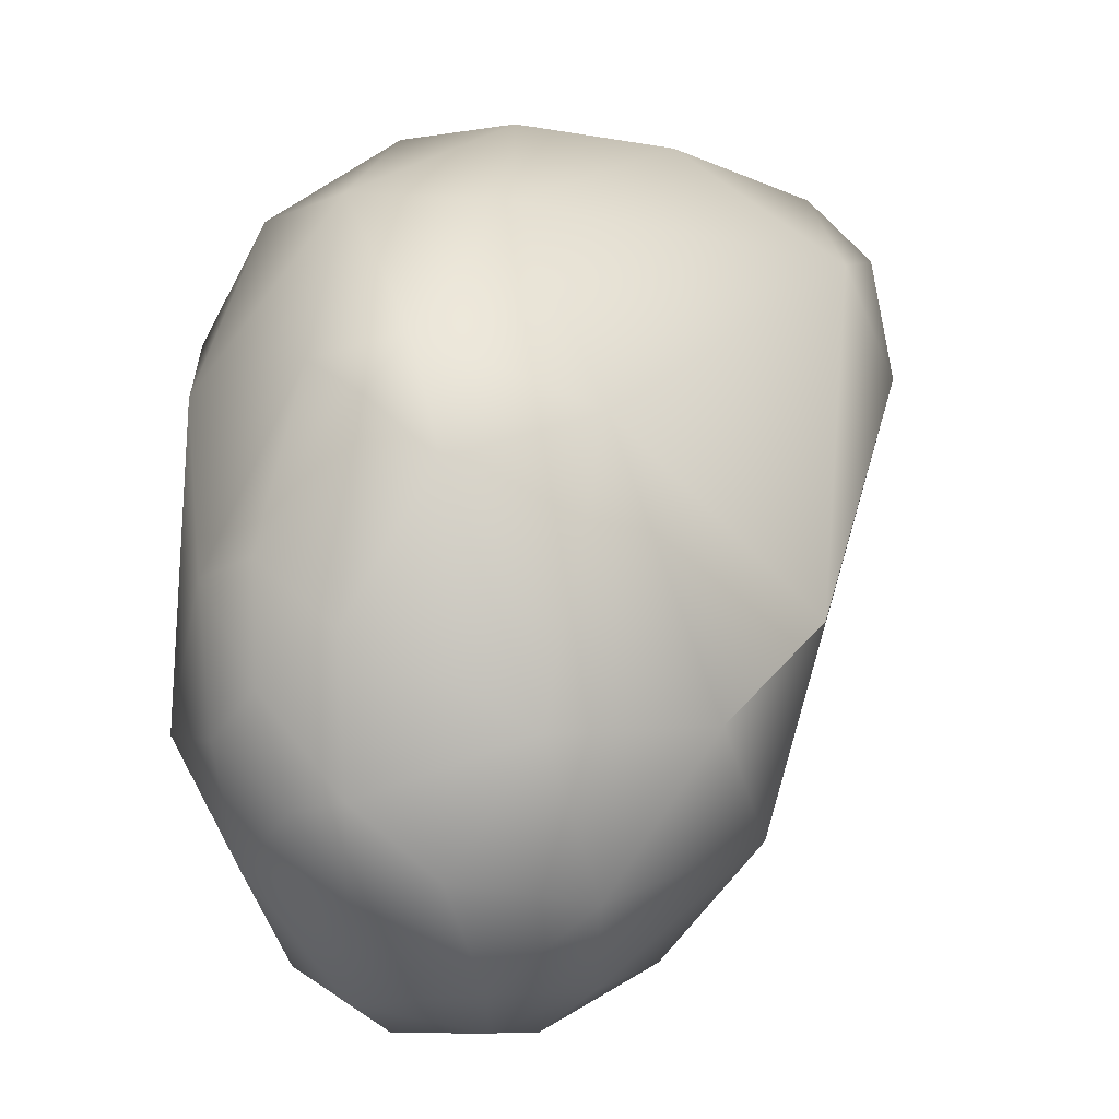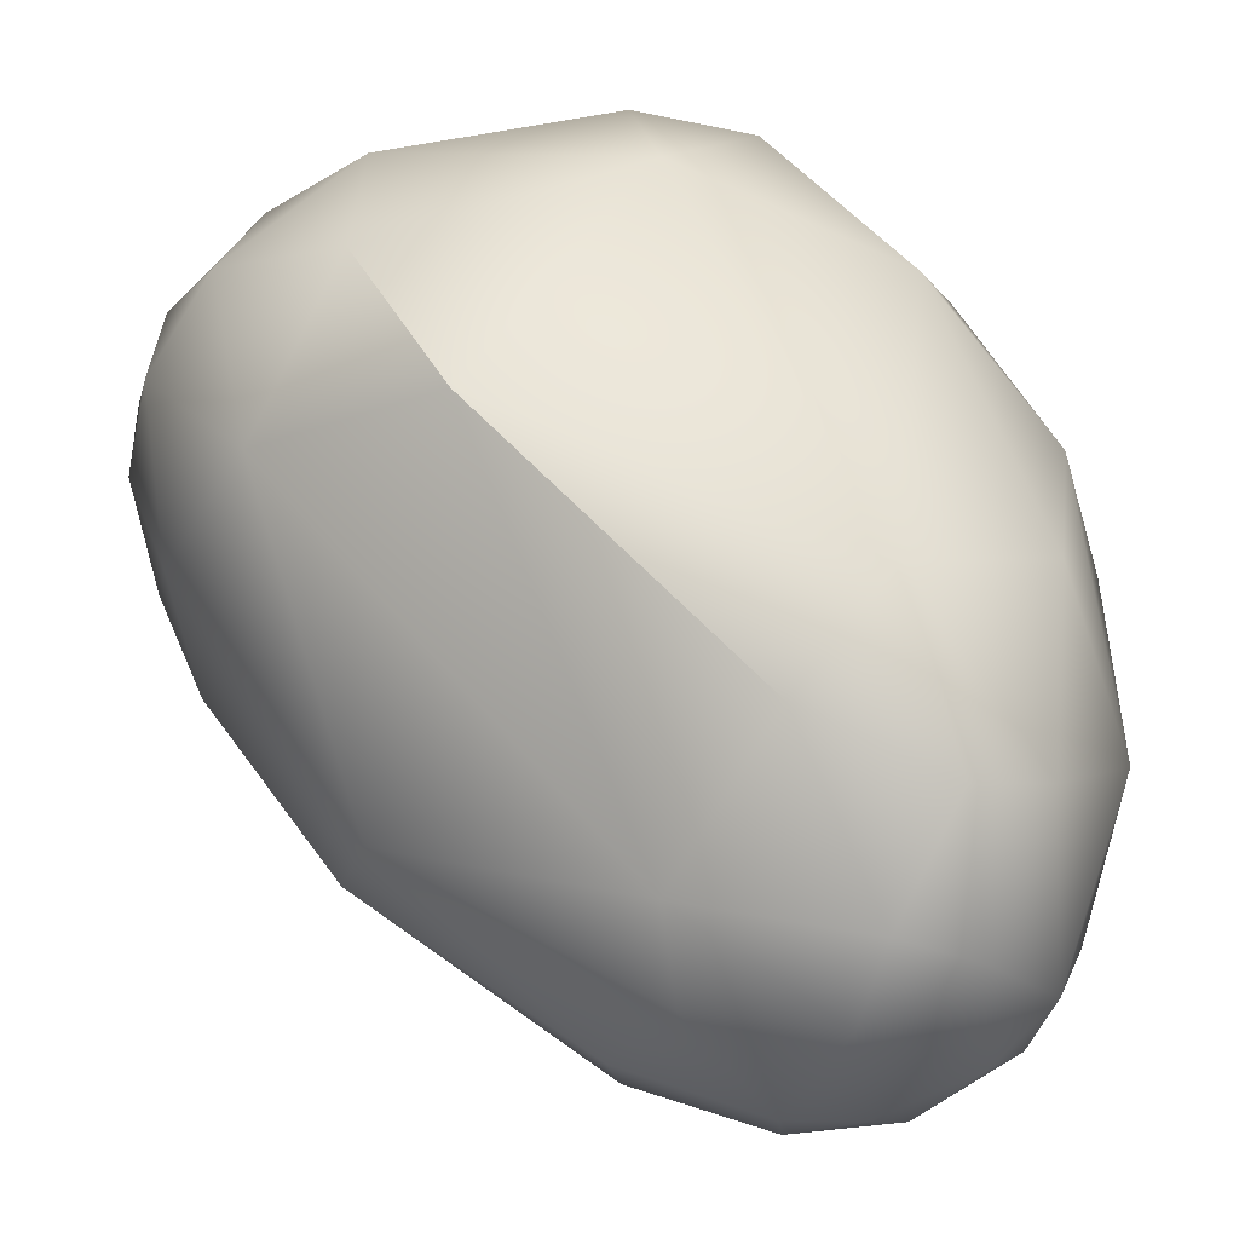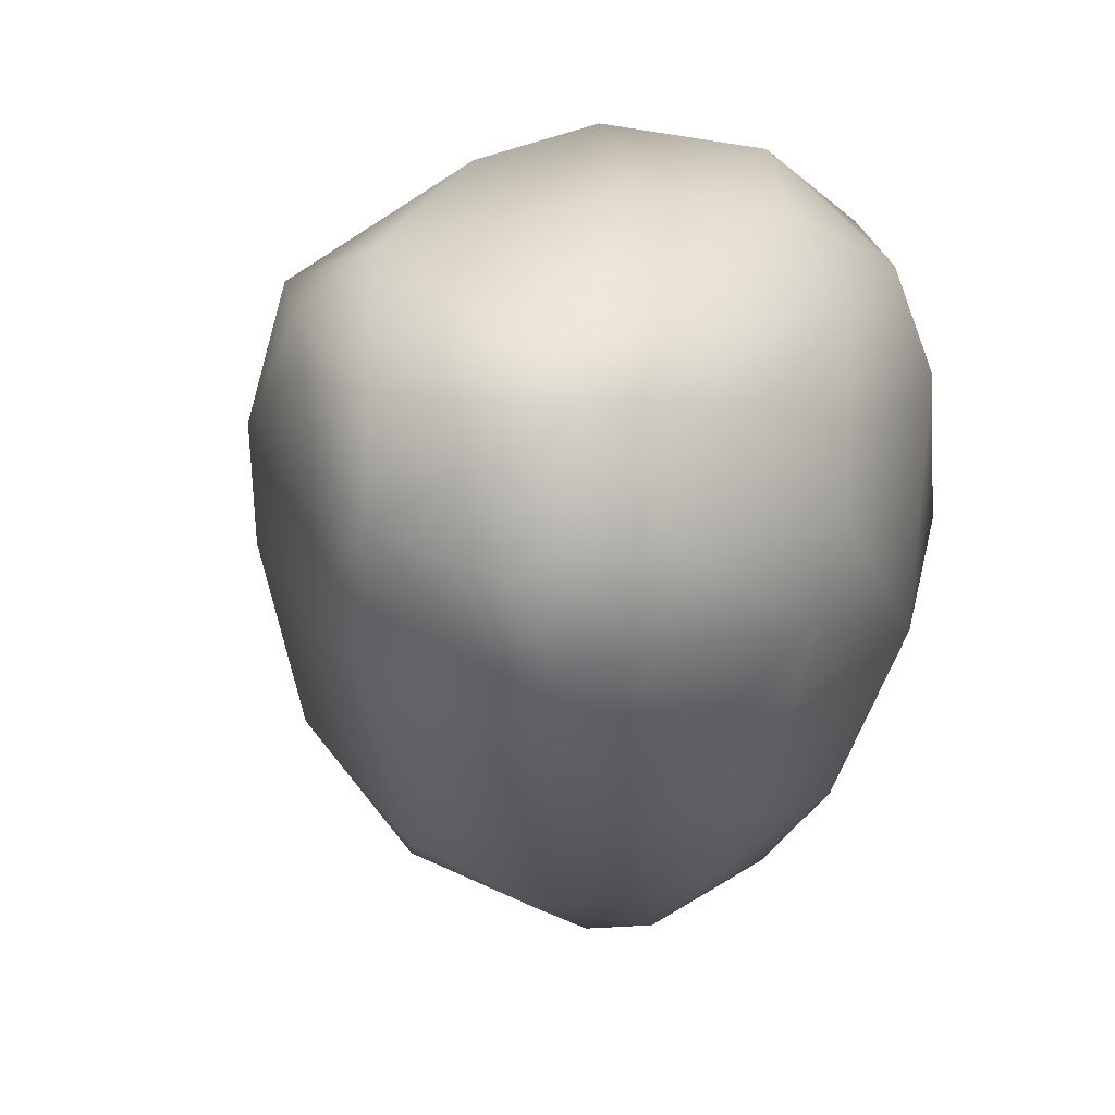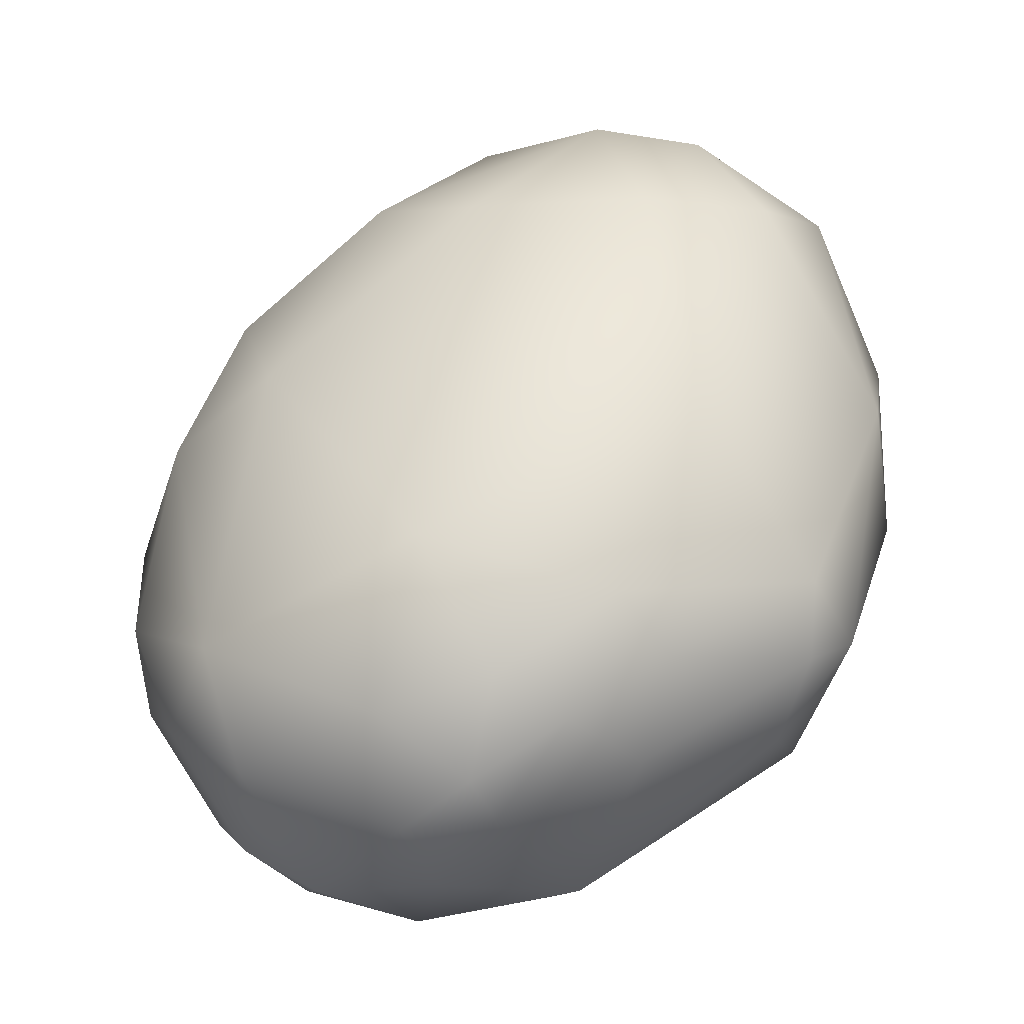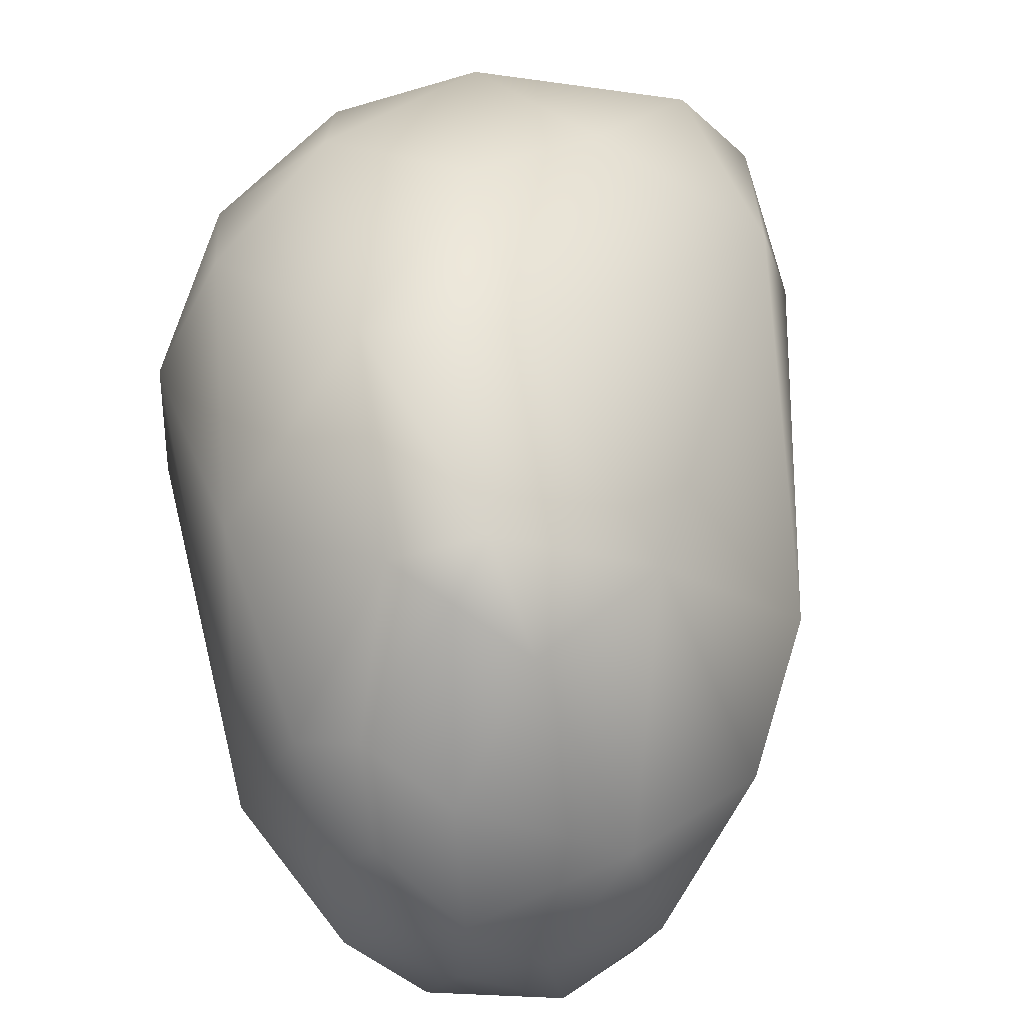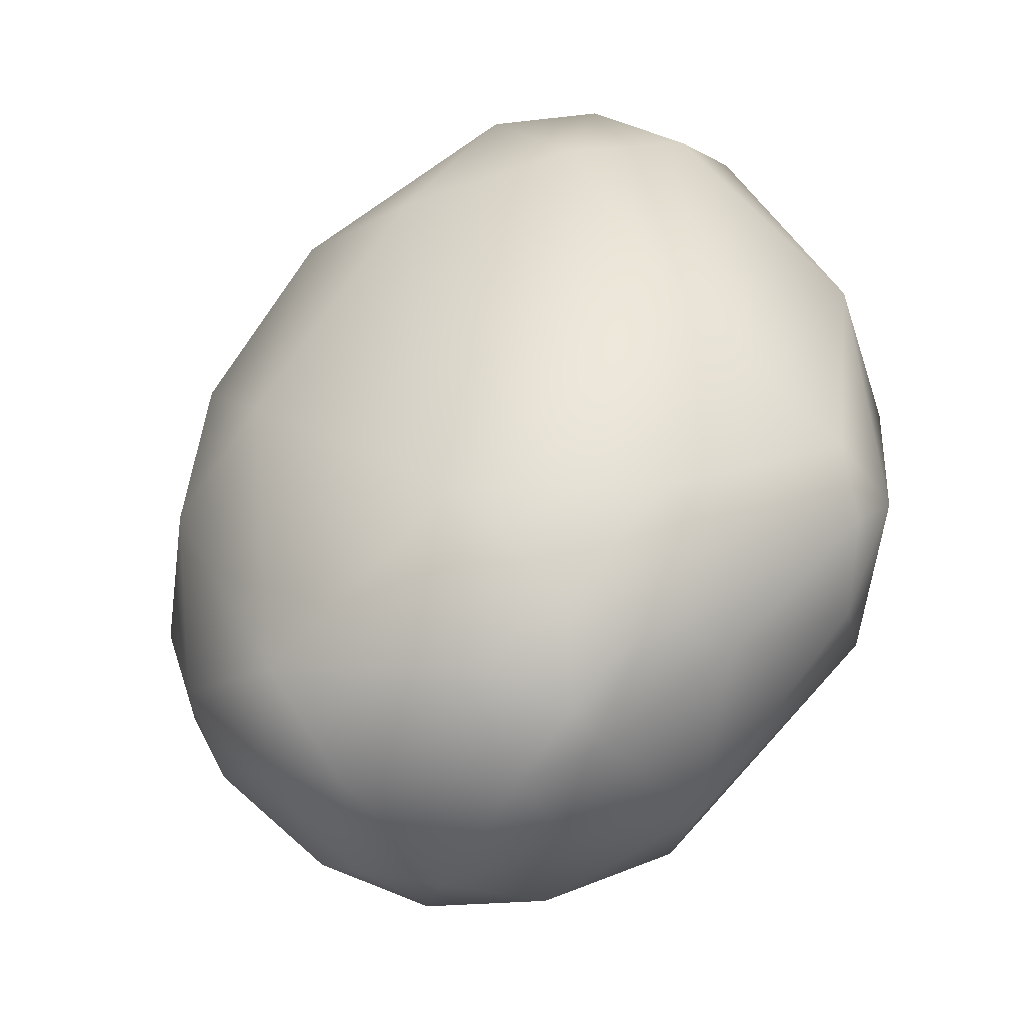
<metadata>
{"format":"obj","ext":"obj","renderer":"f3d","projection":"perspective","resolution":1024,"background":"white","views":[{"elev":9.9,"azim":-114.5,"up":"+Z"},{"elev":-60.4,"azim":-66.7,"up":"+Y"},{"elev":12.1,"azim":44.4,"up":"+Z"},{"elev":77.7,"azim":-107.4,"up":"+Y"},{"elev":36.6,"azim":-130.3,"up":"+Z"},{"elev":69.6,"azim":-123.3,"up":"+Y"}]}
</metadata>
<code>
v 0.6535 -72.45 1532
v -0.09379 -70.09 1531
v -0.1904 -71.08 1532
v -0.3021 -69.5 1532
v 0.3651 -70.34 1534
v 0.05284 -68.84 1531
v 0.3706 -68.18 1532
v 0.4784 -68.17 1533
v 0.3786 -68.97 1534
v 1.002 -68.99 1535
v 0.9305 -68.56 1535
v 2.998 -74.45 1534
v 3.963 -74.77 1535
v 4.471 -74.37 1536
v 1.624 -71.44 1529
v 0.709 -71.95 1531
v 2.65 -73.74 1535
v 3.731 -72.59 1536
v 0.4816 -70.32 1530
v 0.374 -69.33 1530
v 0.9317 -69.57 1529
v 1.281 -70.17 1529
v 2.068 -69.19 1529
v 2.085 -70.33 1536
v 2.962 -69.2 1536
v 3.686 -71.04 1536
v 1.468 -68.6 1530
v 0.5496 -68.25 1531
v 0.7192 -67.87 1531
v 0.9459 -67.68 1532
v 1.452 -67.48 1532
v 1.49 -67.7 1531
v 2.788 -67.57 1532
v 1.527 -68.33 1535
v 1.208 -67.77 1533
v 1.824 -67.53 1533
v 3.253 -67.93 1534
v 5.505 -74.36 1532
v 4.678 -75.22 1534
v 4.057 -74.71 1533
v 5.311 -75.28 1534
v 4.884 -74.91 1532
v 6.178 -74.85 1533
v 6.433 -74.87 1533
v 6.531 -74.56 1533
v 6.827 -74.52 1534
v 6.27 -73.62 1531
v 5.234 -75.13 1535
v 6.209 -74.48 1535
v 6.389 -74.8 1534
v 6.833 -74.14 1535
v 3.61 -73.27 1530
v 4.352 -72.47 1530
v 5.542 -71.71 1530
v 5.634 -72.71 1536
v 6.186 -71.44 1536
v 6.79 -73.18 1535
v 7.187 -73.13 1535
v 6.926 -71.61 1535
v 2.424 -70.08 1529
v 3.204 -70.67 1529
v 3.137 -69.7 1529
v 4.006 -70.63 1529
v 4.866 -69 1531
v 4.688 -69.9 1530
v 5.854 -69 1533
v 5.173 -70.56 1536
v 5.078 -69.23 1536
v 5.374 -68.72 1534
v 6.129 -69.99 1535
v 6.58 -70.03 1534
v 2.573 -68.5 1530
v 7.033 -73.98 1533
v 7.216 -73.69 1534
v 6.358 -71.76 1531
v 7.002 -73.03 1532
v 7.258 -72.42 1533
v 7.347 -72.06 1534
v 5.735 -70.23 1531
v 6.402 -70.02 1532
v 0.6535 -72.45 1532
g grp1
f 3 1 5
f 3 16 81
f 40 81 16
f 1 17 5
f 17 24 5
f 2 16 3
f 4 2 3
f 2 19 16
f 2 4 6
f 3 5 4
f 4 5 9
f 24 10 5
f 9 5 10
f 25 10 24
f 7 28 6
f 7 6 4
f 4 9 8
f 7 4 8
f 7 8 30
f 10 11 9
f 8 9 11
f 11 10 34
f 34 10 25
f 11 34 35
f 35 8 11
f 1 12 17
f 81 40 12
f 39 13 12
f 17 12 13
f 14 17 13
f 13 48 14
f 52 16 15
f 52 40 16
f 17 18 24
f 18 26 24
f 18 17 14
f 18 14 55
f 55 26 18
f 15 16 19
f 20 19 2
f 20 2 6
f 15 19 22
f 22 19 21
f 21 19 20
f 20 27 21
f 23 22 21
f 23 21 27
f 72 23 27
f 60 15 22
f 22 23 60
f 25 24 26
f 67 26 55
f 20 6 28
f 27 20 28
f 32 27 28
f 72 27 32
f 28 7 29
f 30 29 7
f 31 29 30
f 8 35 30
f 32 29 31
f 32 28 29
f 31 30 36
f 30 35 36
f 32 31 33
f 33 31 36
f 72 32 33
f 35 34 36
f 36 34 37
f 33 36 37
f 25 37 34
f 40 52 42
f 12 40 39
f 48 13 39
f 40 41 39
f 41 48 39
f 42 41 40
f 44 50 41
f 42 38 43
f 41 42 43
f 52 38 42
f 41 43 44
f 38 45 43
f 44 43 45
f 46 44 45
f 38 47 45
f 46 45 73
f 50 48 41
f 48 49 14
f 14 49 55
f 50 49 48
f 55 49 57
f 44 46 50
f 50 51 49
f 51 50 46
f 49 51 57
f 51 58 57
f 53 52 15
f 63 53 61
f 52 53 38
f 53 54 47
f 53 47 38
f 53 63 54
f 63 65 54
f 47 54 75
f 56 55 57
f 55 56 67
f 59 56 57
f 59 57 58
f 15 61 53
f 61 15 60
f 60 23 62
f 23 72 62
f 72 65 62
f 65 72 64
f 60 62 61
f 62 63 61
f 65 63 62
f 54 65 79
f 65 64 79
f 33 37 69
f 69 66 33
f 80 66 71
f 79 64 80
f 69 71 66
f 66 80 64
f 67 25 26
f 56 70 67
f 25 67 68
f 70 68 67
f 69 37 68
f 70 69 68
f 56 59 70
f 71 59 78
f 70 59 71
f 71 69 70
f 64 72 33
f 33 66 64
f 37 25 68
f 73 45 47
f 74 46 73
f 51 46 74
f 51 74 58
f 73 47 76
f 73 76 77
f 73 77 74
f 75 76 47
f 58 74 78
f 78 74 77
f 76 75 77
f 77 80 78
f 77 75 80
f 58 78 59
f 79 75 54
f 78 80 71
f 75 79 80

</code>
